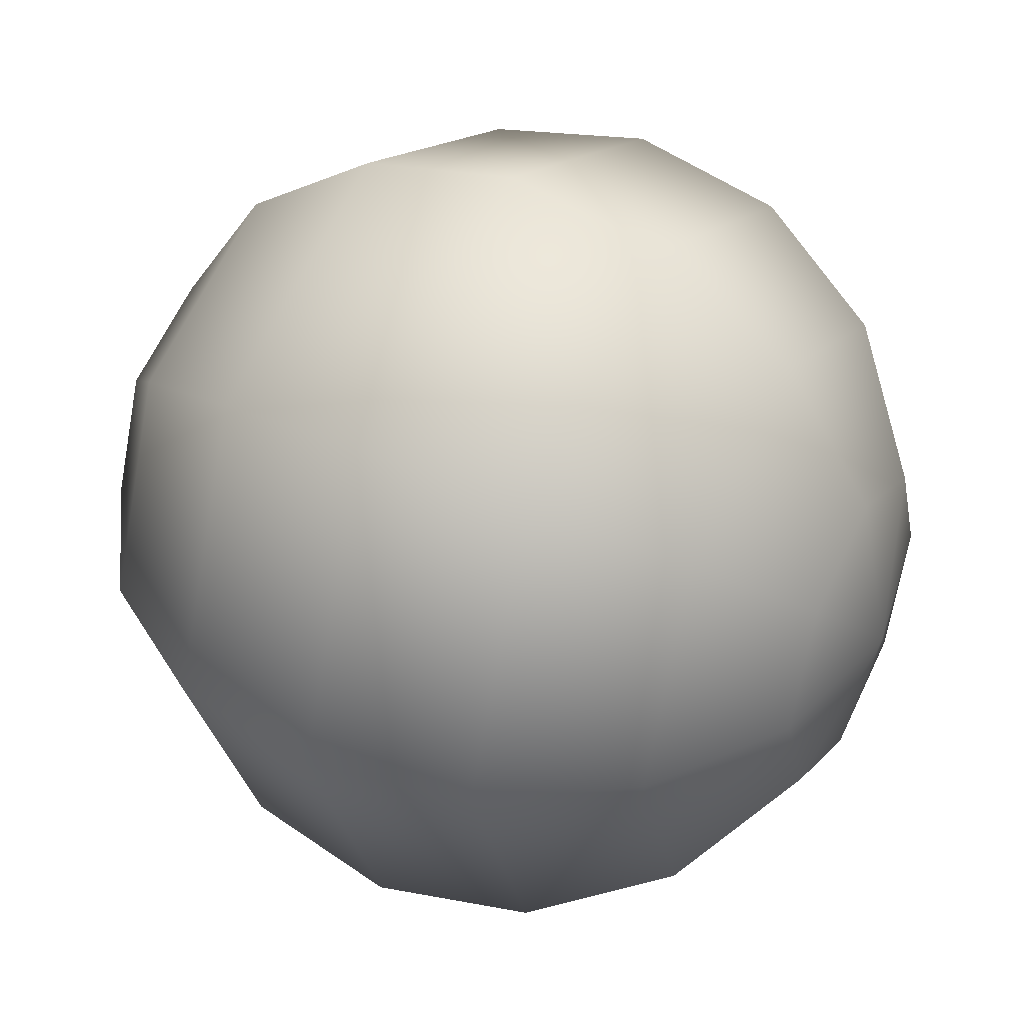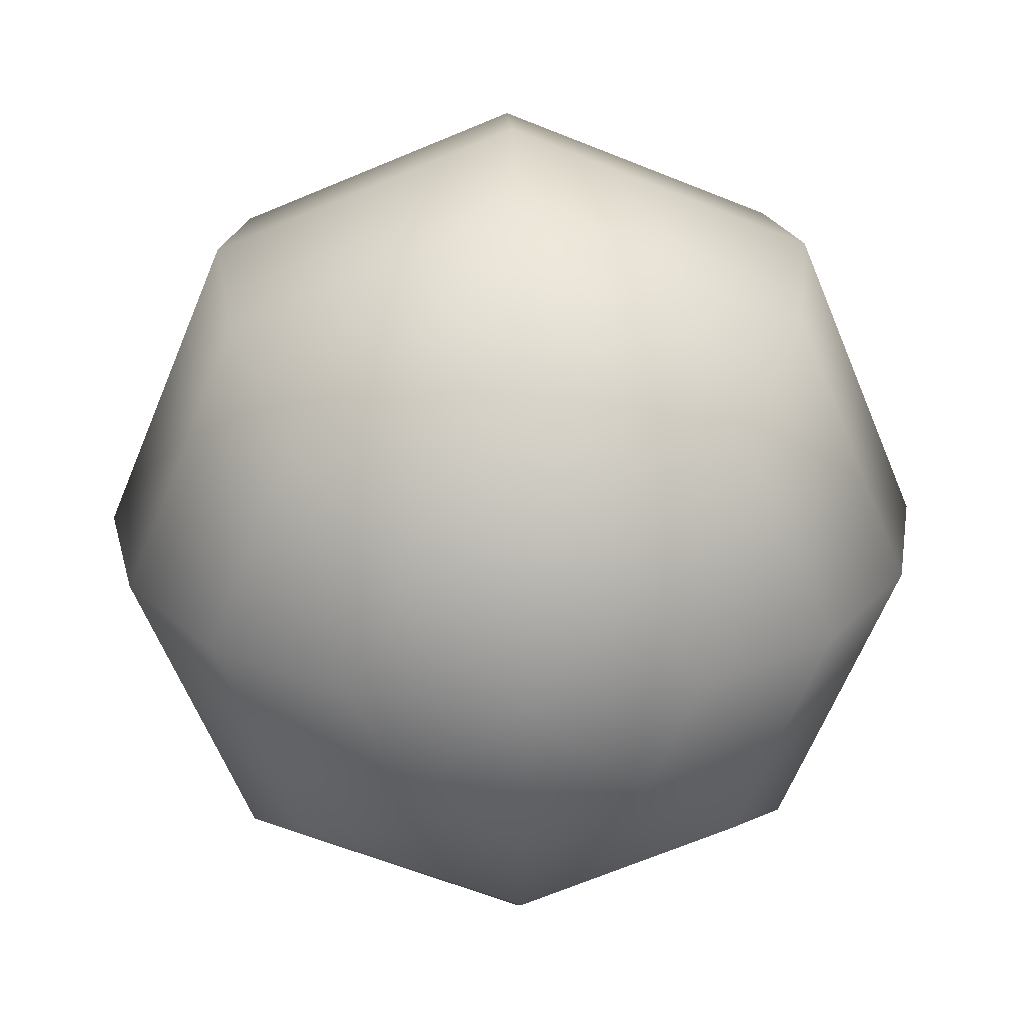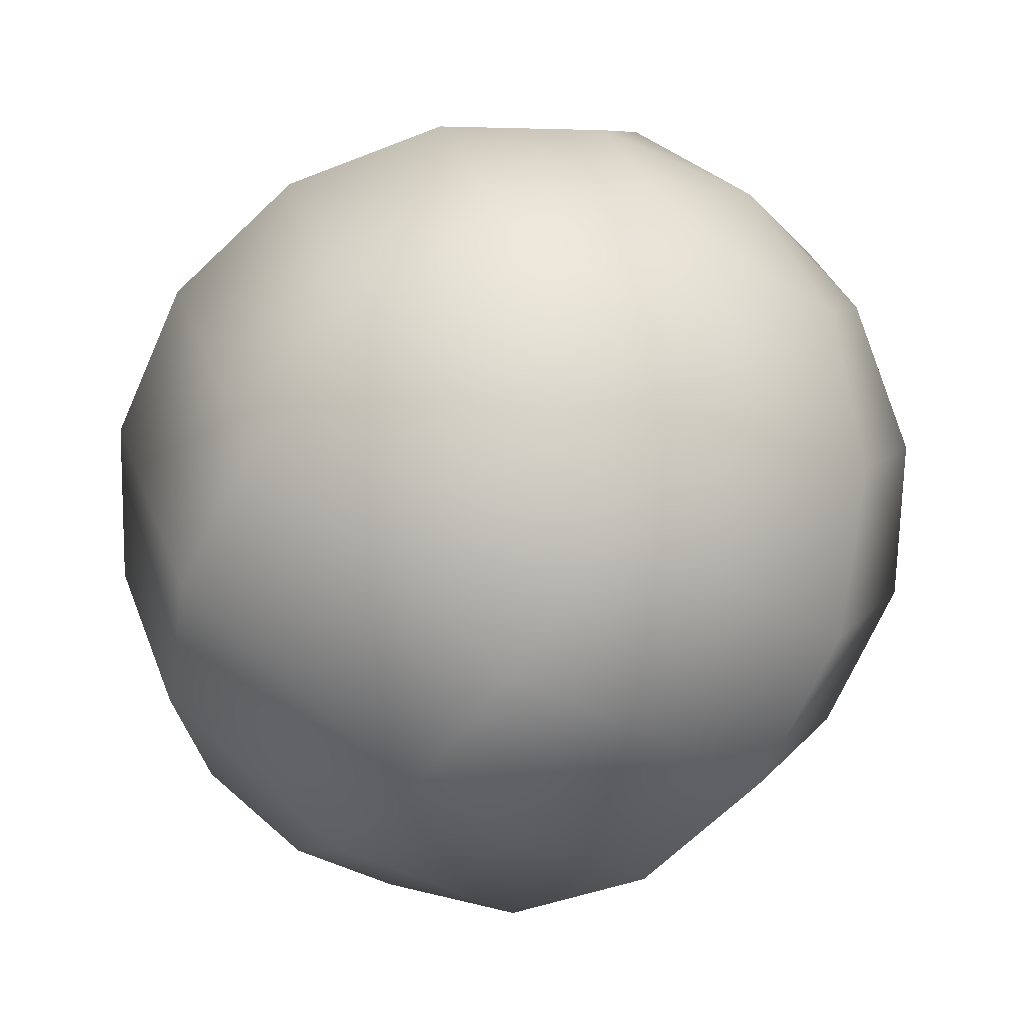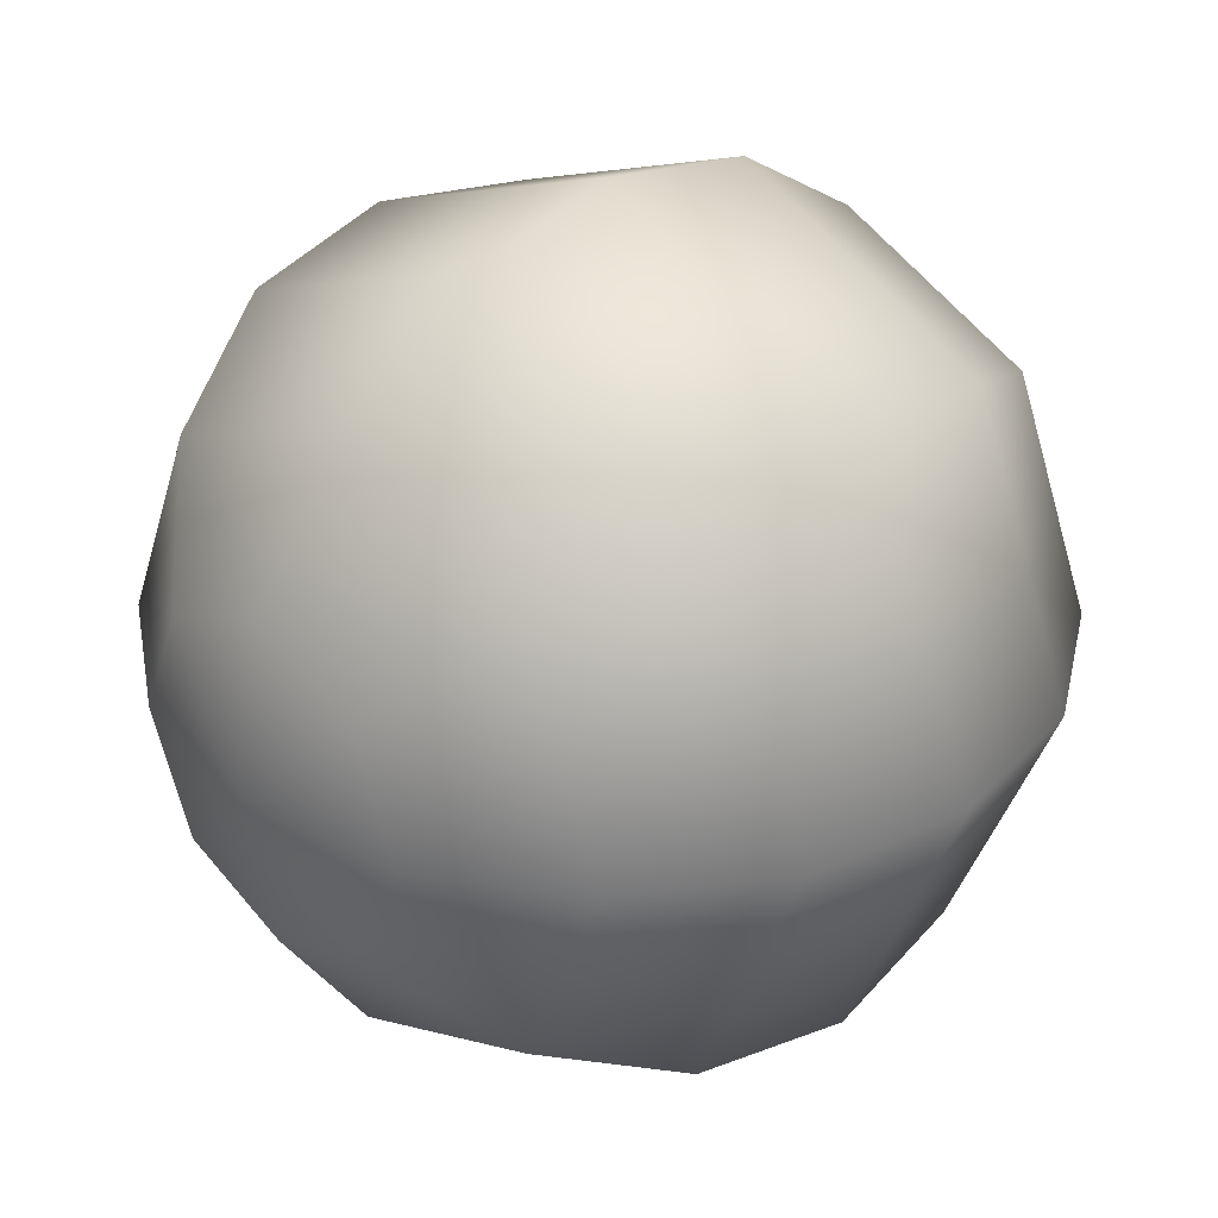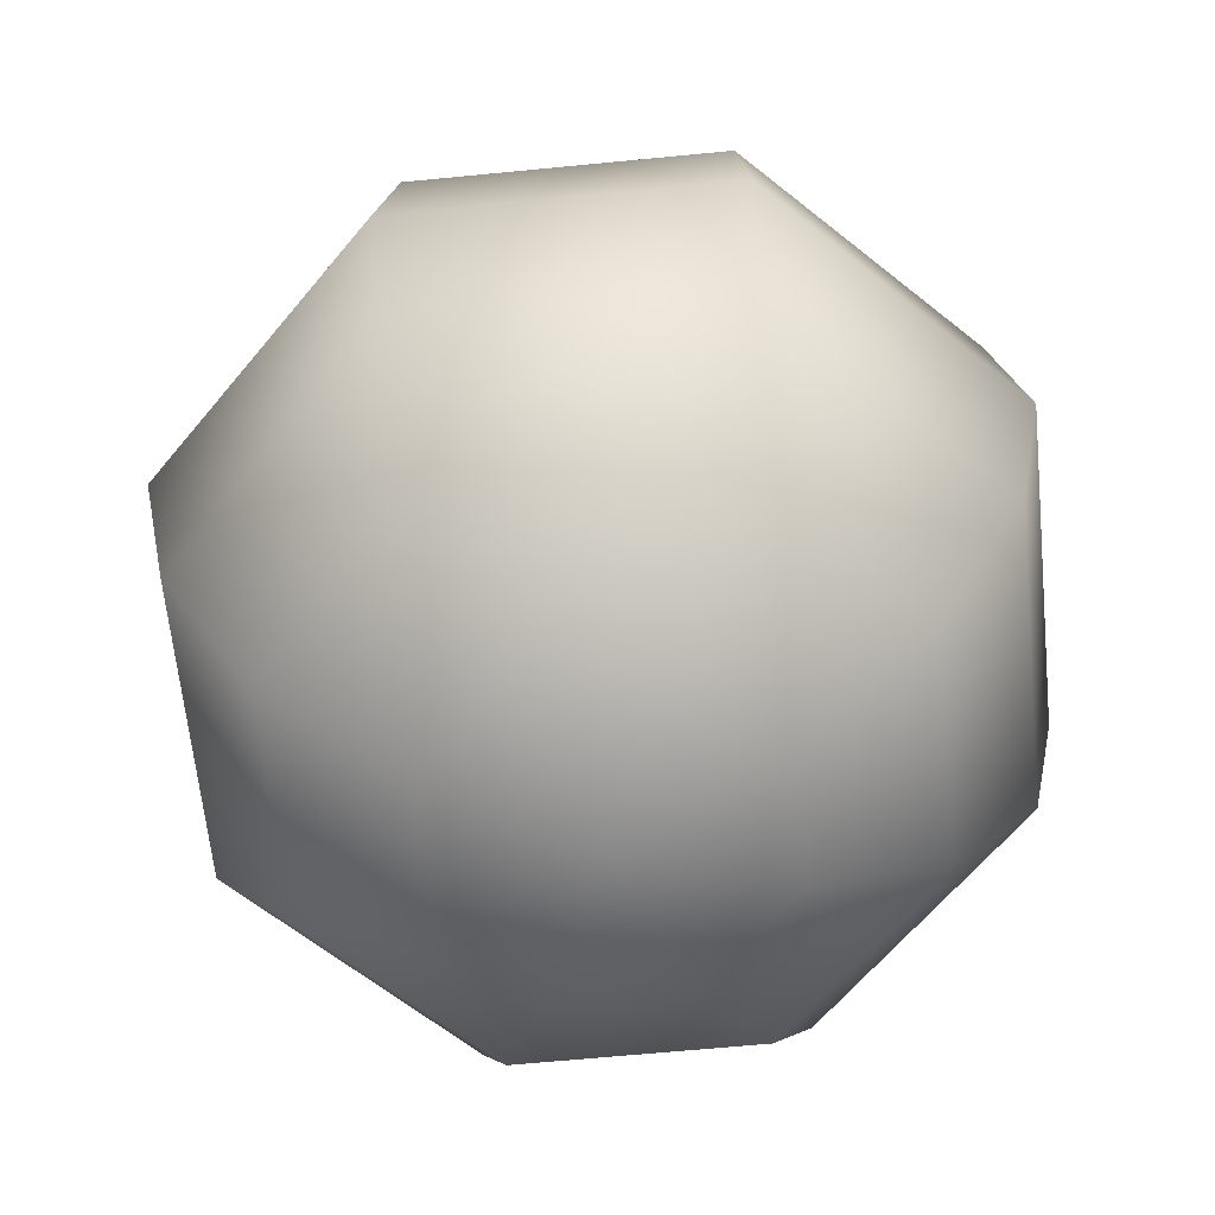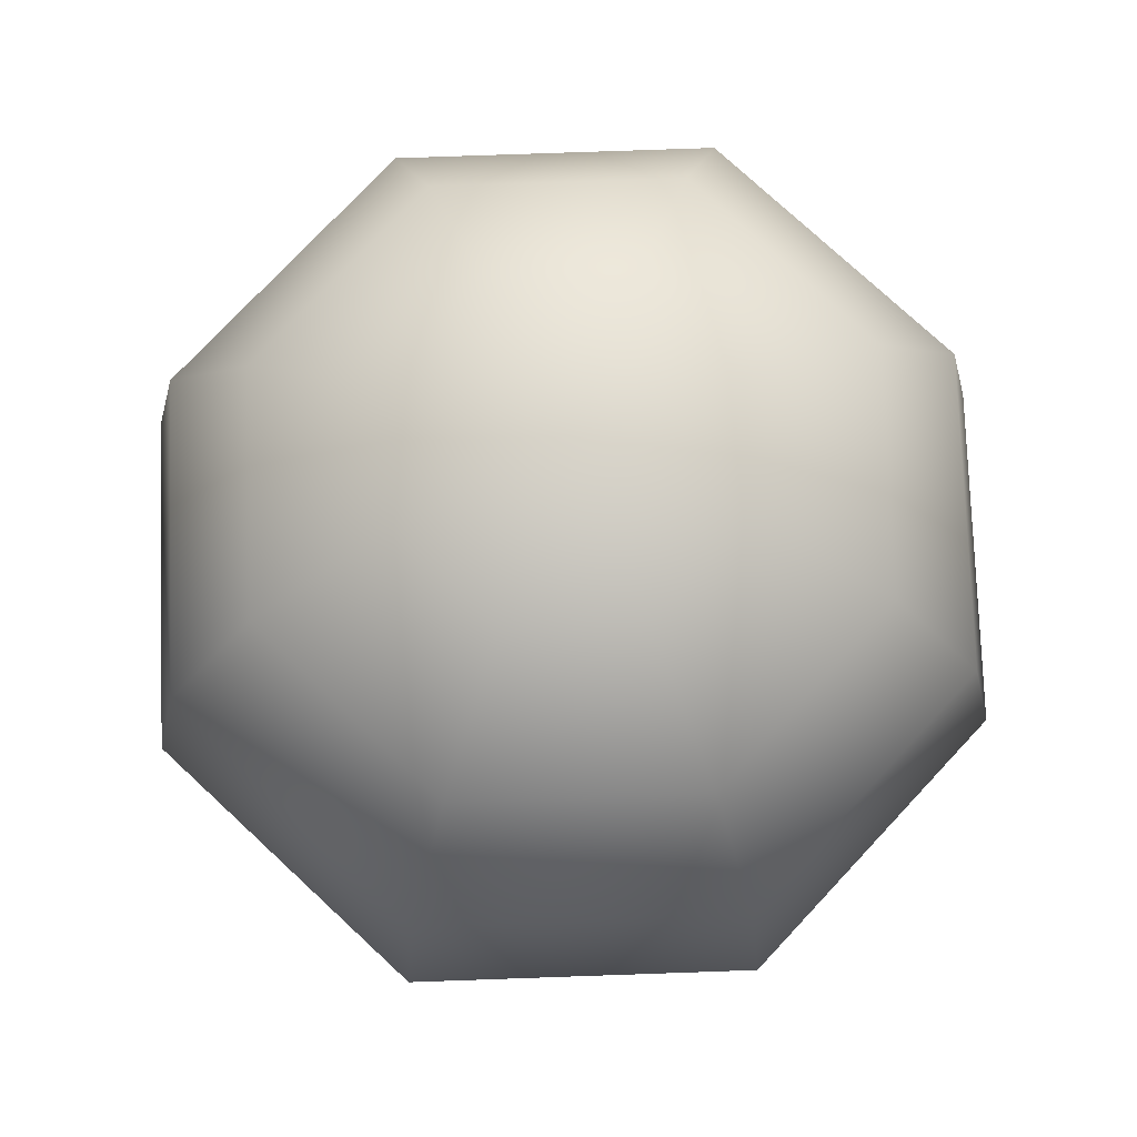
<metadata>
{"format":"obj","ext":"obj","renderer":"f3d","projection":"perspective","resolution":1024,"background":"white","views":[{"elev":40.4,"azim":-62.2,"up":"+Z"},{"elev":25.3,"azim":178.1,"up":"+Z"},{"elev":-69.4,"azim":144.9,"up":"+Z"},{"elev":32.7,"azim":46.0,"up":"+Z"},{"elev":-62.4,"azim":-61.8,"up":"+Y"},{"elev":75.5,"azim":110.5,"up":"+Y"}]}
</metadata>
<code>
g
v 0 16.41 0
v 0 15.16 6.279
v 4.44 15.16 4.44
v 6.279 15.16 -0
v 4.44 15.16 -4.44
v -1e-06 15.16 -6.279
v -4.44 15.16 -4.44
v -6.279 15.16 0
v -4.44 15.16 4.44
v 0 11.6 11.6
v 8.204 11.6 8.204
v 11.6 11.6 -1e-06
v 8.204 11.6 -8.204
v -1e-06 11.6 -11.6
v -8.204 11.6 -8.204
v -11.6 11.6 0
v -8.204 11.6 8.204
v 0 6.279 15.16
v 10.72 6.279 10.72
v 15.16 6.279 -1e-06
v 10.72 6.279 -10.72
v -1e-06 6.279 -15.16
v -10.72 6.279 -10.72
v -15.16 6.279 0
v -10.72 6.279 10.72
v 0 -1e-06 16.41
v 11.6 -1e-06 11.6
v 16.41 -1e-06 -1e-06
v 11.6 -1e-06 -11.6
v -1e-06 -1e-06 -16.41
v -11.6 -1e-06 -11.6
v -16.41 -1e-06 0
v -11.6 -1e-06 11.6
v 0 -6.279 15.16
v 10.72 -6.279 10.72
v 15.16 -6.279 -1e-06
v 10.72 -6.279 -10.72
v -1e-06 -6.279 -15.16
v -10.72 -6.279 -10.72
v -15.16 -6.279 0
v -10.72 -6.279 10.72
v 0 -11.6 11.6
v 8.204 -11.6 8.204
v 11.6 -11.6 -1e-06
v 8.204 -11.6 -8.204
v -1e-06 -11.6 -11.6
v -8.204 -11.6 -8.204
v -11.6 -11.6 0
v -8.204 -11.6 8.204
v 0 -15.16 6.279
v 4.44 -15.16 4.44
v 6.279 -15.16 -0
v 4.44 -15.16 -4.44
v -1e-06 -15.16 -6.279
v -4.44 -15.16 -4.44
v -6.279 -15.16 0
v -4.44 -15.16 4.44
v 0 -16.41 0
g sky
f 3 2 1
f 4 3 1
f 5 4 1
f 6 5 1
f 7 6 1
f 8 7 1
f 9 8 1
f 2 9 1
f 3 11 10 2
f 4 12 11 3
f 5 13 12 4
f 6 14 13 5
f 7 15 14 6
f 8 16 15 7
f 9 17 16 8
f 2 10 17 9
f 11 19 18 10
f 12 20 19 11
f 13 21 20 12
f 14 22 21 13
f 15 23 22 14
f 16 24 23 15
f 17 25 24 16
f 10 18 25 17
f 19 27 26 18
f 20 28 27 19
f 21 29 28 20
f 22 30 29 21
f 23 31 30 22
f 24 32 31 23
f 25 33 32 24
f 18 26 33 25
f 27 35 34 26
f 28 36 35 27
f 29 37 36 28
f 30 38 37 29
f 31 39 38 30
f 32 40 39 31
f 33 41 40 32
f 26 34 41 33
f 35 43 42 34
f 36 44 43 35
f 37 45 44 36
f 38 46 45 37
f 39 47 46 38
f 40 48 47 39
f 41 49 48 40
f 34 42 49 41
f 43 51 50 42
f 44 52 51 43
f 45 53 52 44
f 46 54 53 45
f 47 55 54 46
f 48 56 55 47
f 49 57 56 48
f 42 50 57 49
f 51 58 50
f 52 58 51
f 53 58 52
f 54 58 53
f 55 58 54
f 56 58 55
f 57 58 56
f 50 58 57

</code>
